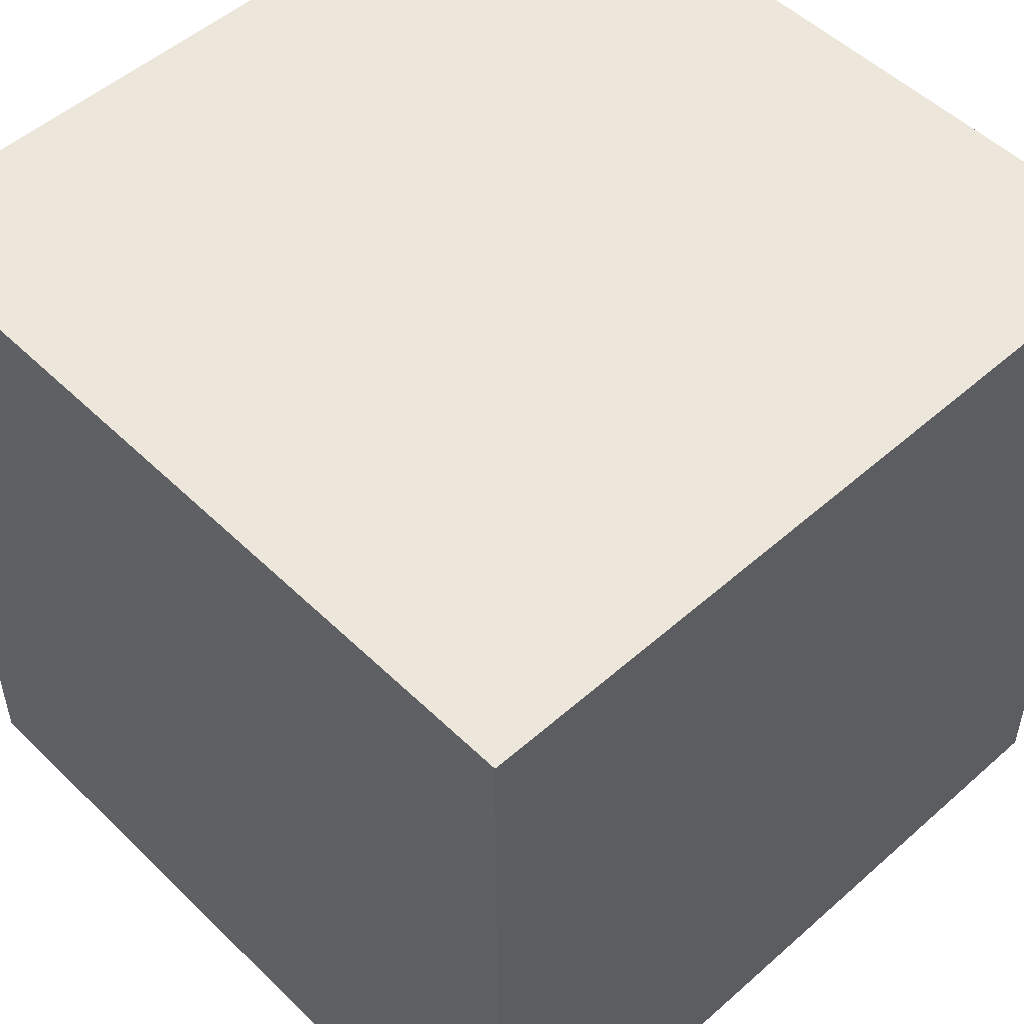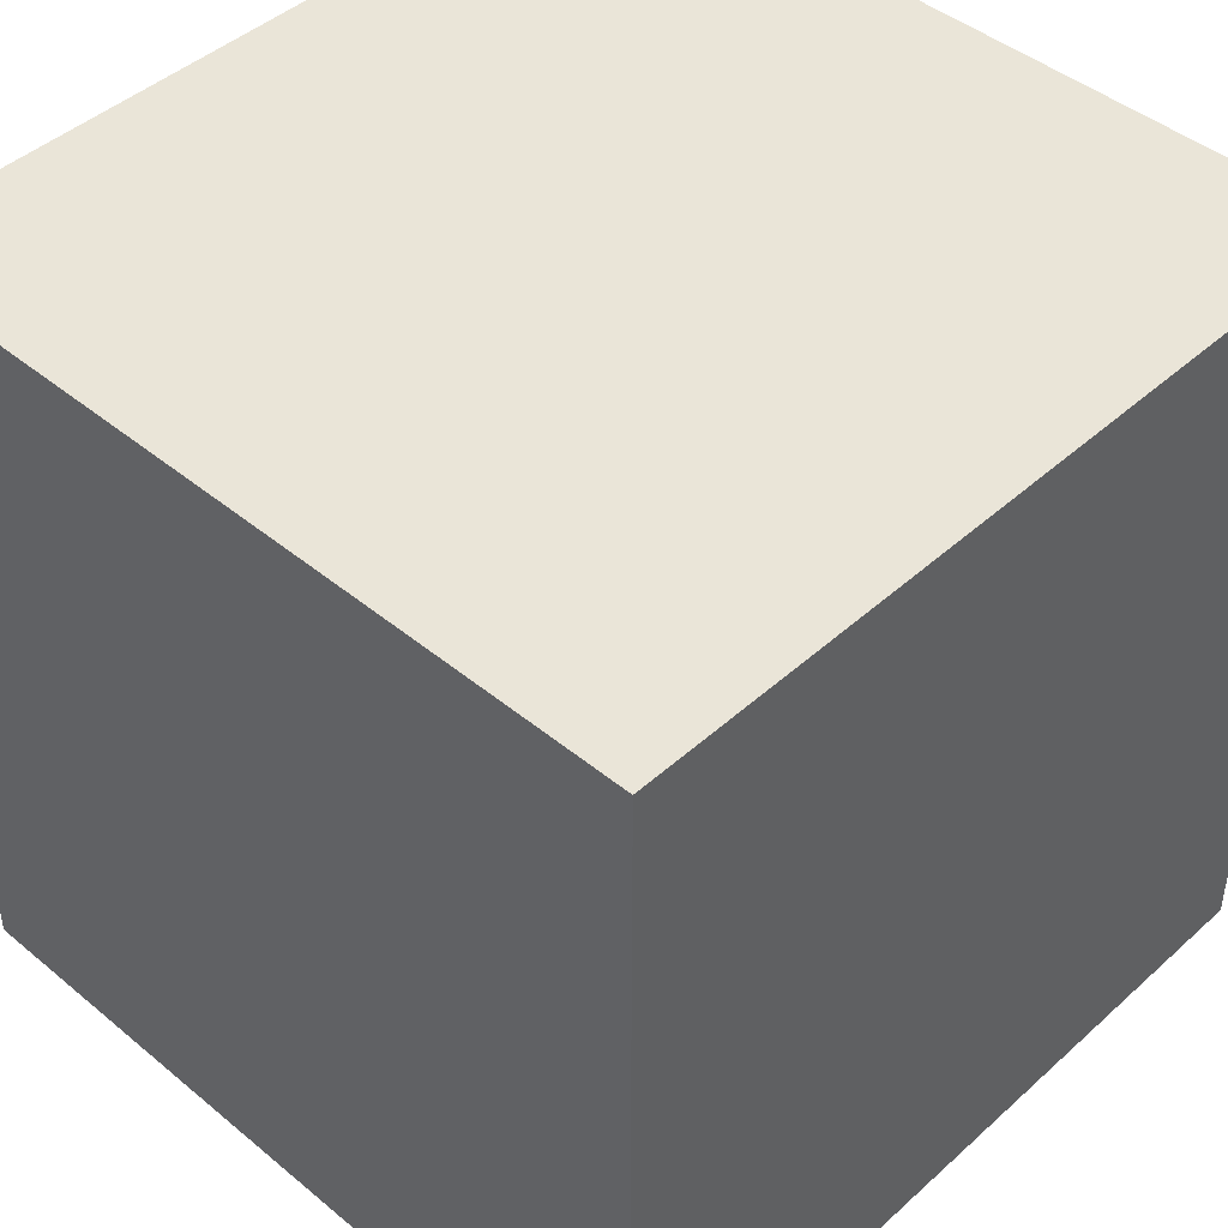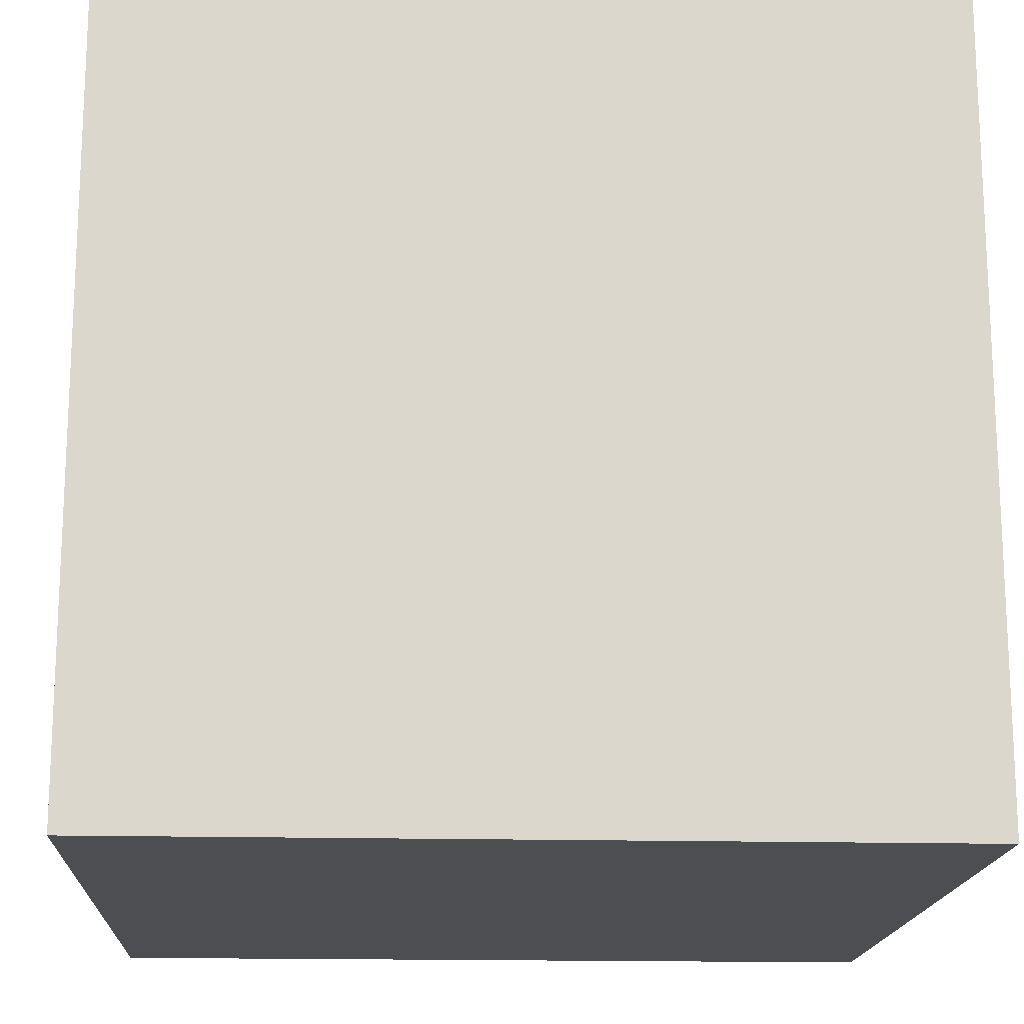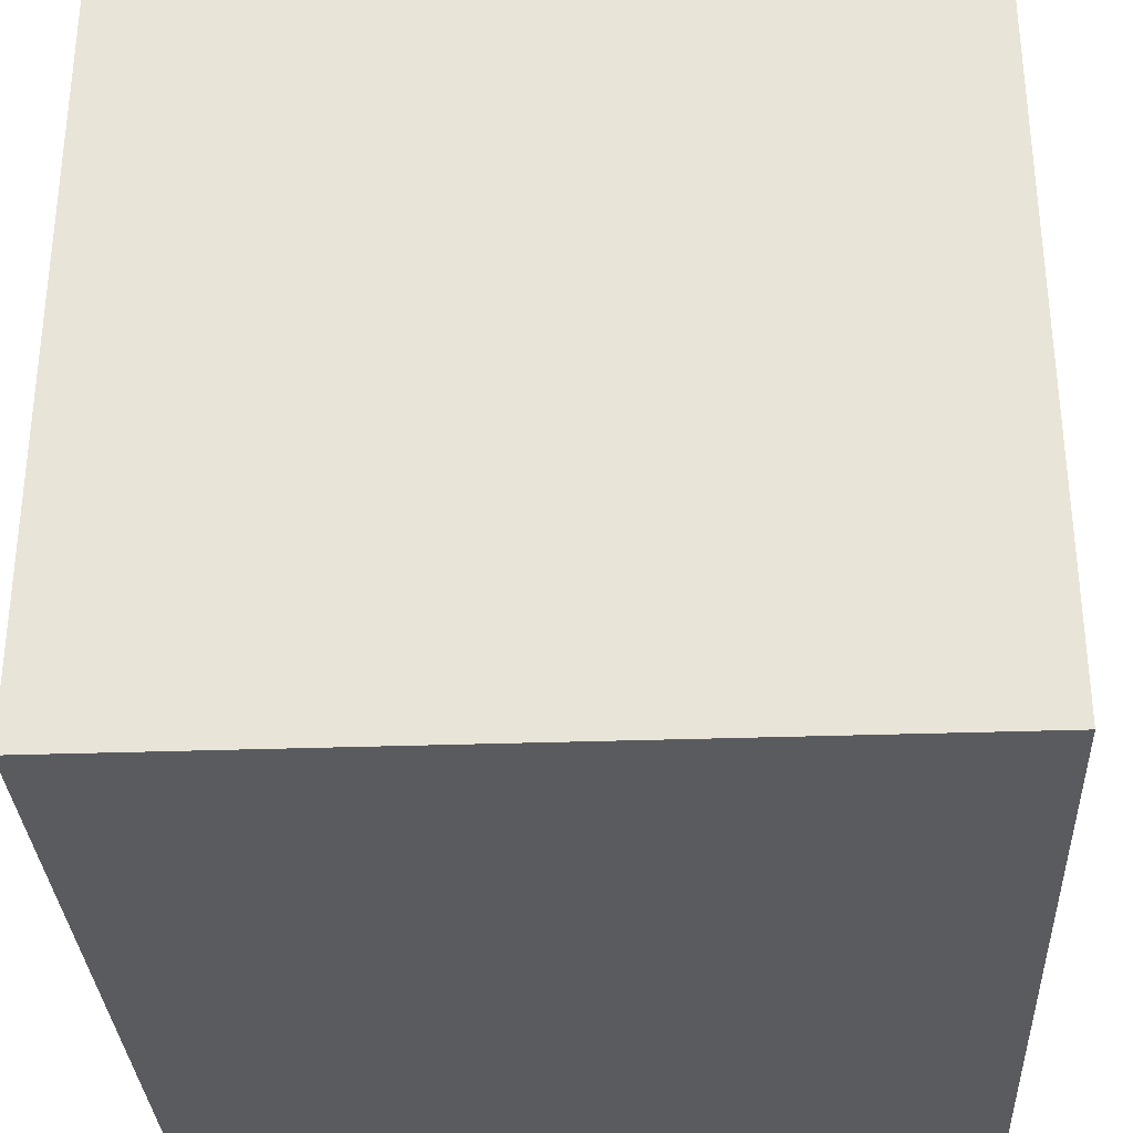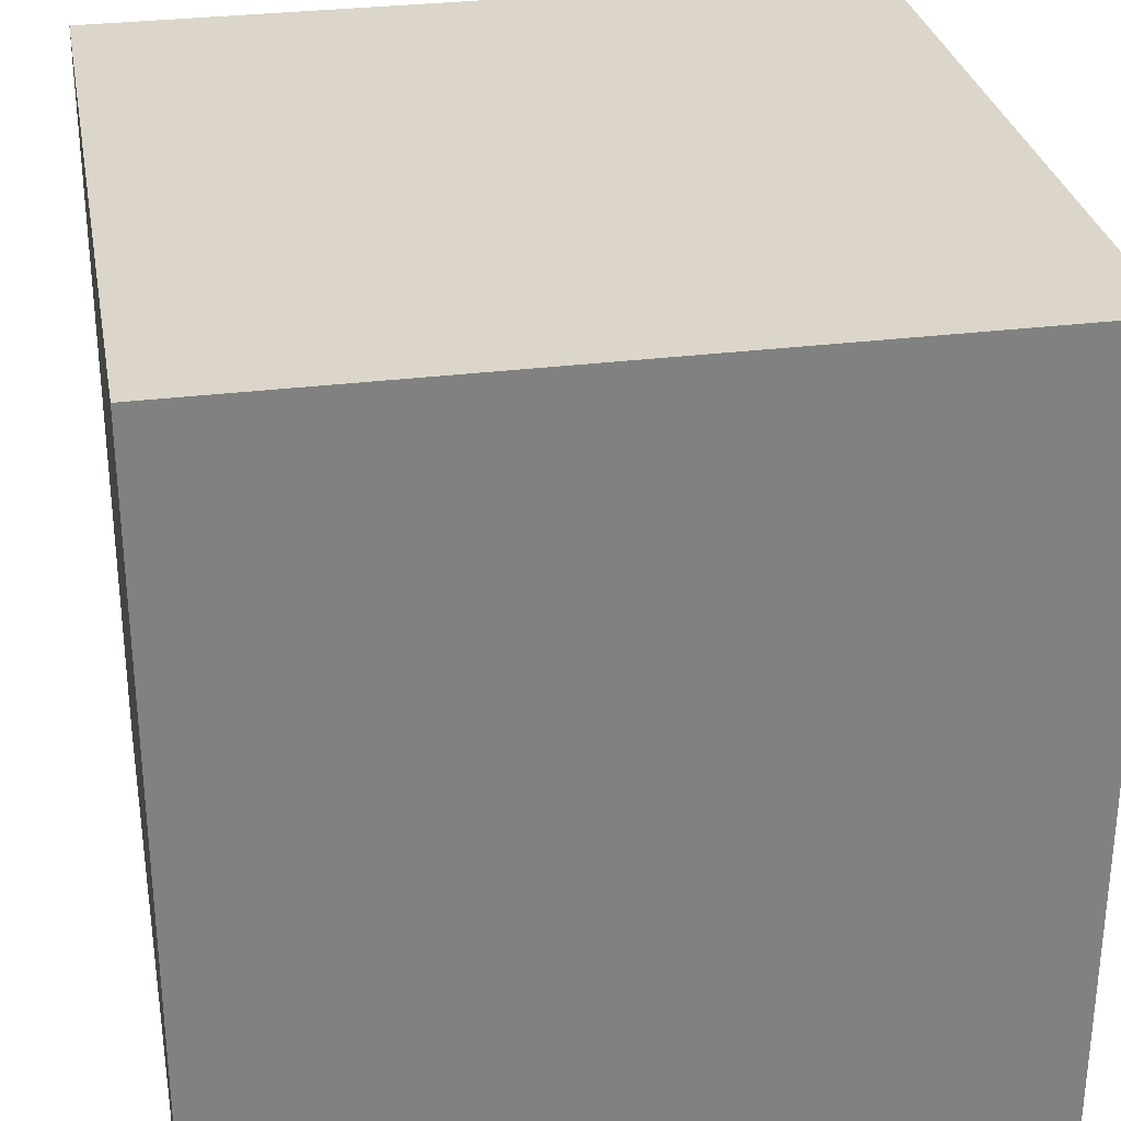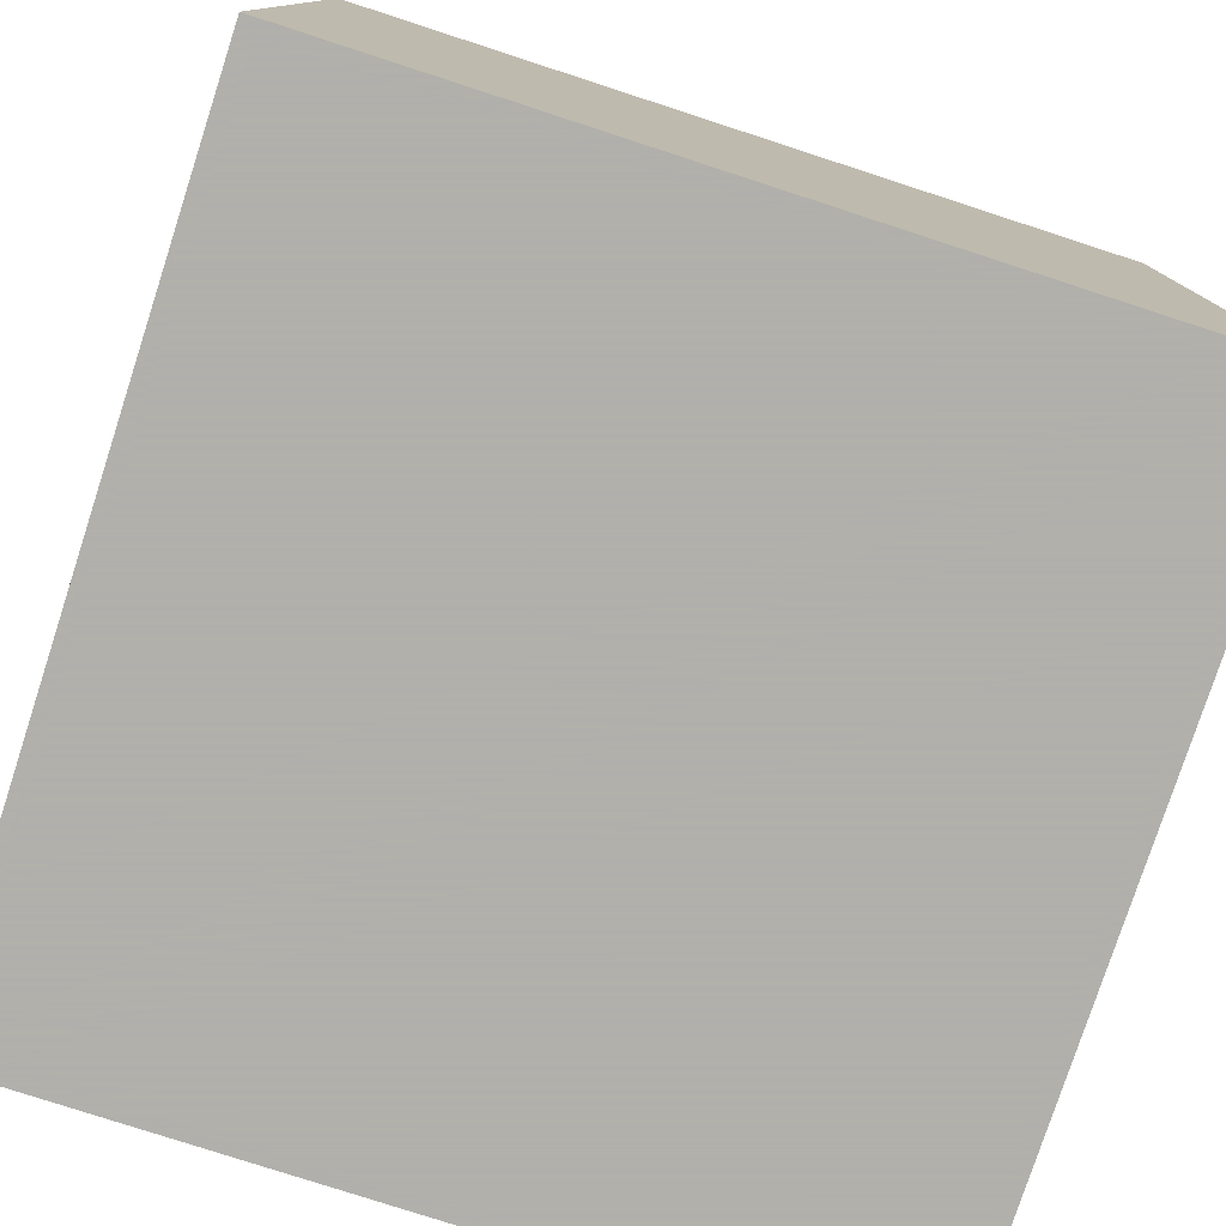
<metadata>
{"format":"obj","ext":"obj","renderer":"f3d","projection":"perspective","resolution":1024,"background":"white","views":[{"elev":51.6,"azim":-133.7,"up":"+Y"},{"elev":44.7,"azim":-136.2,"up":"+Y"},{"elev":-16.6,"azim":-3.0,"up":"+Z"},{"elev":-32.0,"azim":-87.2,"up":"+Z"},{"elev":30.1,"azim":-10.4,"up":"+Y"},{"elev":-78.4,"azim":-108.0,"up":"+Z"}]}
</metadata>
<code>
o Mesh_0
v -0.483 -0.4839 -0.5
v -0.483 0.4821 -0.5
v 0.483 0.4821 -0.5
v 0.483 -0.4839 -0.5
v -0.483 -0.5009 -0.483
v 0.483 -0.5009 -0.483
v 0.483 -0.5009 0.483
v -0.483 -0.5009 0.483
v -0.5 -0.4839 -0.483
v -0.5 -0.4839 0.483
v -0.5 0.4821 0.483
v -0.5 0.4821 -0.483
v 0.5 -0.4839 -0.483
v 0.5 0.4821 -0.483
v 0.5 0.4821 0.483
v 0.5 -0.4839 0.483
v -0.483 0.4991 -0.483
v -0.483 0.4991 0.483
v 0.483 0.4991 0.483
v 0.483 0.4991 -0.483
v -0.483 -0.4839 0.5
v 0.483 -0.4839 0.5
v 0.483 0.4821 0.5
v -0.483 0.4821 0.5
f 1 2 3
f 3 4 1
f 5 6 7
f 7 8 5
f 9 10 11
f 11 12 9
f 13 14 15
f 15 16 13
f 17 18 19
f 19 20 17
f 21 22 23
f 23 24 21
o Mesh_1
v -0.5 0.4991 0.5
v -0.5 -0.5009 0.5
v -0.483 -0.4839 0.5
v -0.483 0.4821 0.5
v 0.5 0.4991 0.5
v 0.483 0.4821 0.5
v 0.5 -0.5009 0.5
v 0.483 -0.4839 0.5
v 0.5 0.4991 -0.5
v -0.5 0.4991 -0.5
v -0.483 0.4991 -0.483
v 0.483 0.4991 -0.483
v 0.5 0.4991 0.5
v 0.483 0.4991 0.483
v -0.5 -0.5009 -0.5
v -0.5 0.4991 -0.5
v -0.483 0.4821 -0.5
v -0.483 -0.4839 -0.5
v 0.5 0.4991 -0.5
v 0.483 0.4821 -0.5
v 0.5 -0.5009 -0.5
v 0.483 -0.4839 -0.5
v -0.5 -0.5009 -0.5
v 0.5 -0.5009 -0.5
v 0.483 -0.5009 -0.483
v -0.483 -0.5009 -0.483
v 0.5 -0.5009 0.5
v 0.483 -0.5009 0.483
v -0.5 -0.5009 0.5
v -0.483 -0.5009 0.483
v -0.5 -0.5009 -0.5
v -0.5 -0.5009 0.5
v -0.5 -0.4839 0.483
v -0.5 -0.4839 -0.483
v -0.5 0.4991 0.5
v -0.5 0.4821 0.483
v -0.5 0.4991 -0.5
v -0.5 0.4821 -0.483
v 0.5 -0.5009 -0.5
v 0.5 0.4991 -0.5
v 0.5 0.4821 -0.483
v 0.5 -0.4839 -0.483
v 0.5 0.4991 0.5
v 0.5 0.4821 0.483
v 0.5 -0.5009 0.5
v 0.5 -0.4839 0.483
v -0.5 0.4991 0.5
v -0.483 0.4991 0.483
f 25 26 27
f 27 28 25
f 29 25 28
f 28 30 29
f 31 29 30
f 30 32 31
f 26 31 32
f 32 27 26
f 33 34 35
f 35 36 33
f 37 33 36
f 36 38 37
f 39 40 41
f 41 42 39
f 40 43 44
f 44 41 40
f 43 45 46
f 46 44 43
f 45 39 42
f 42 46 45
f 47 48 49
f 49 50 47
f 48 51 52
f 52 49 48
f 51 53 54
f 54 52 51
f 53 47 50
f 50 54 53
f 55 56 57
f 57 58 55
f 56 59 60
f 60 57 56
f 59 61 62
f 62 60 59
f 61 55 58
f 58 62 61
f 63 64 65
f 65 66 63
f 64 67 68
f 68 65 64
f 67 69 70
f 70 68 67
f 69 63 66
f 66 70 69
f 34 71 72
f 72 35 34
f 71 37 38
f 38 72 71

</code>
